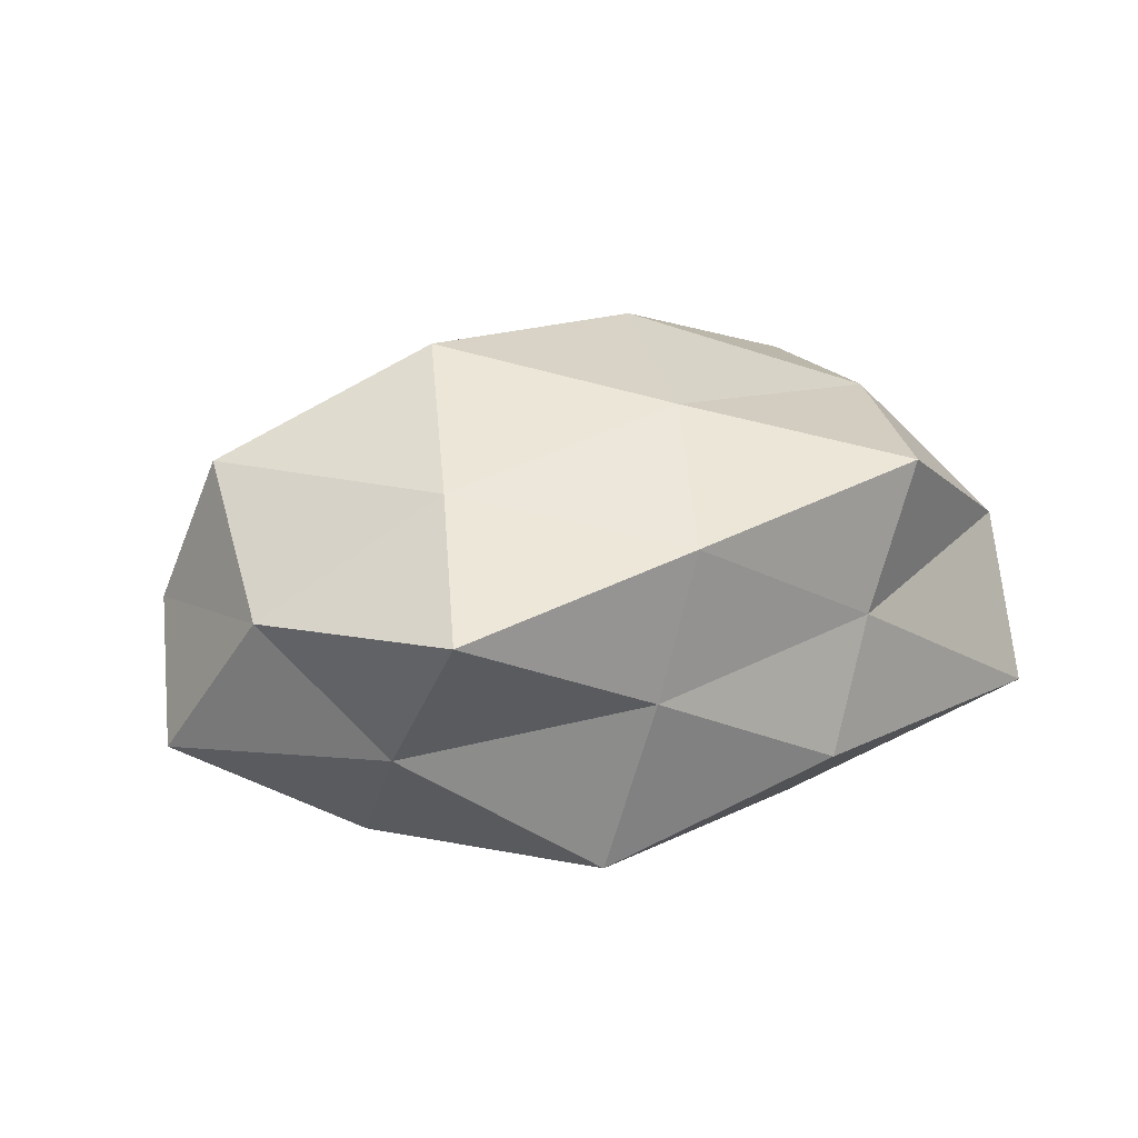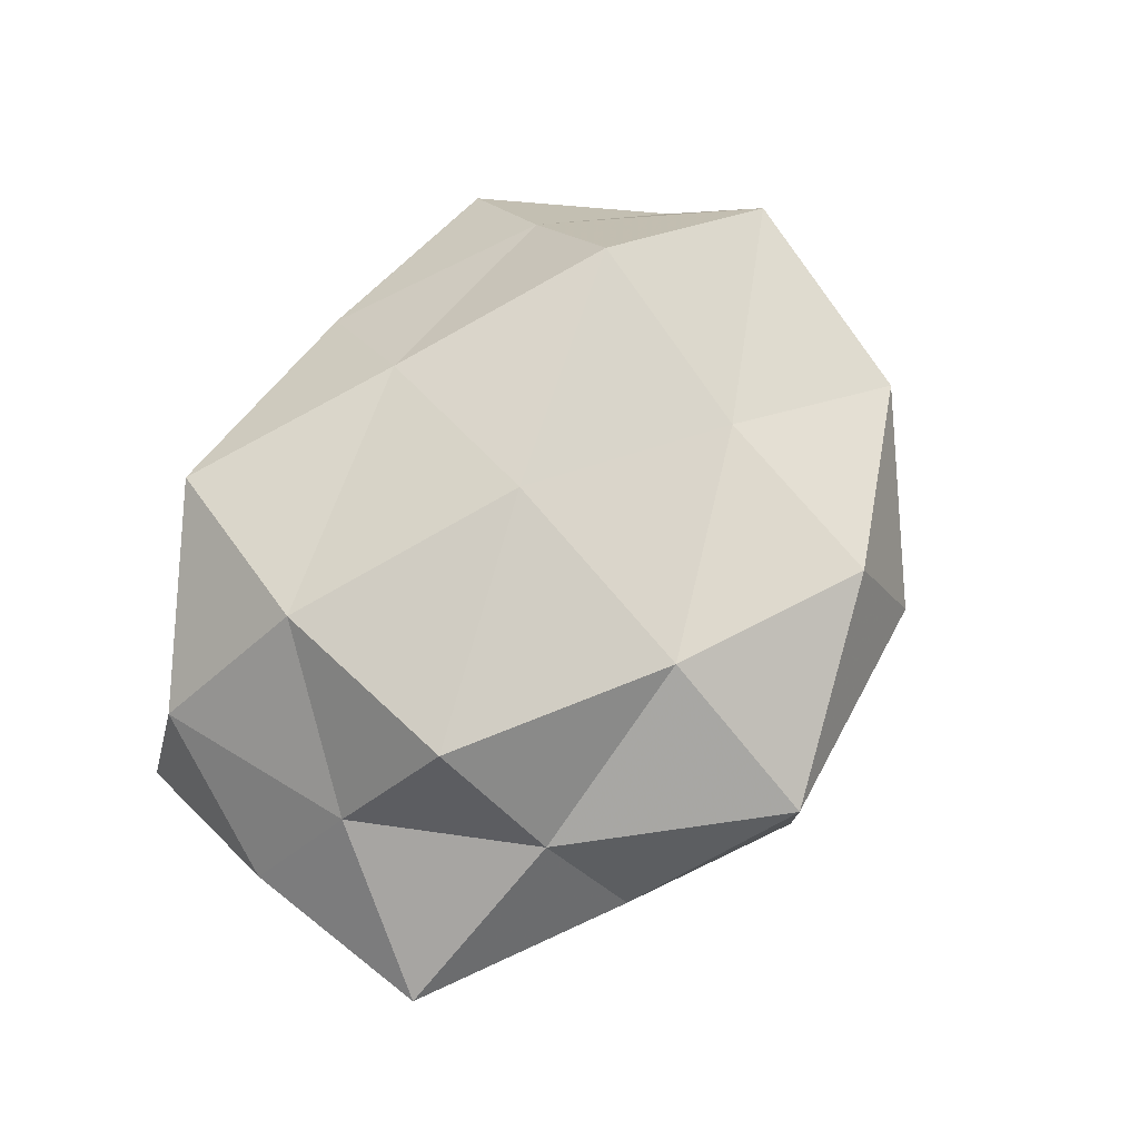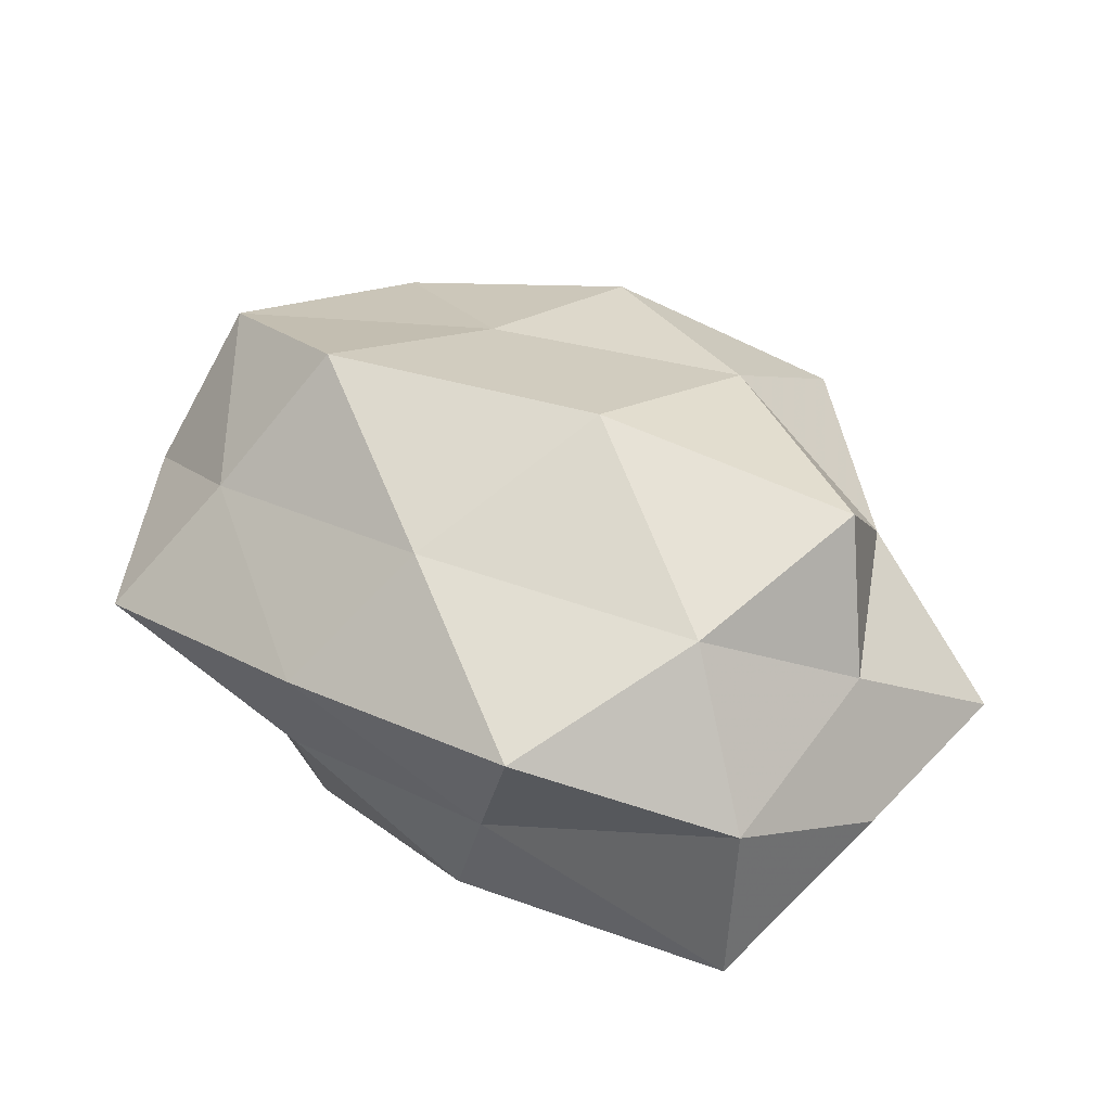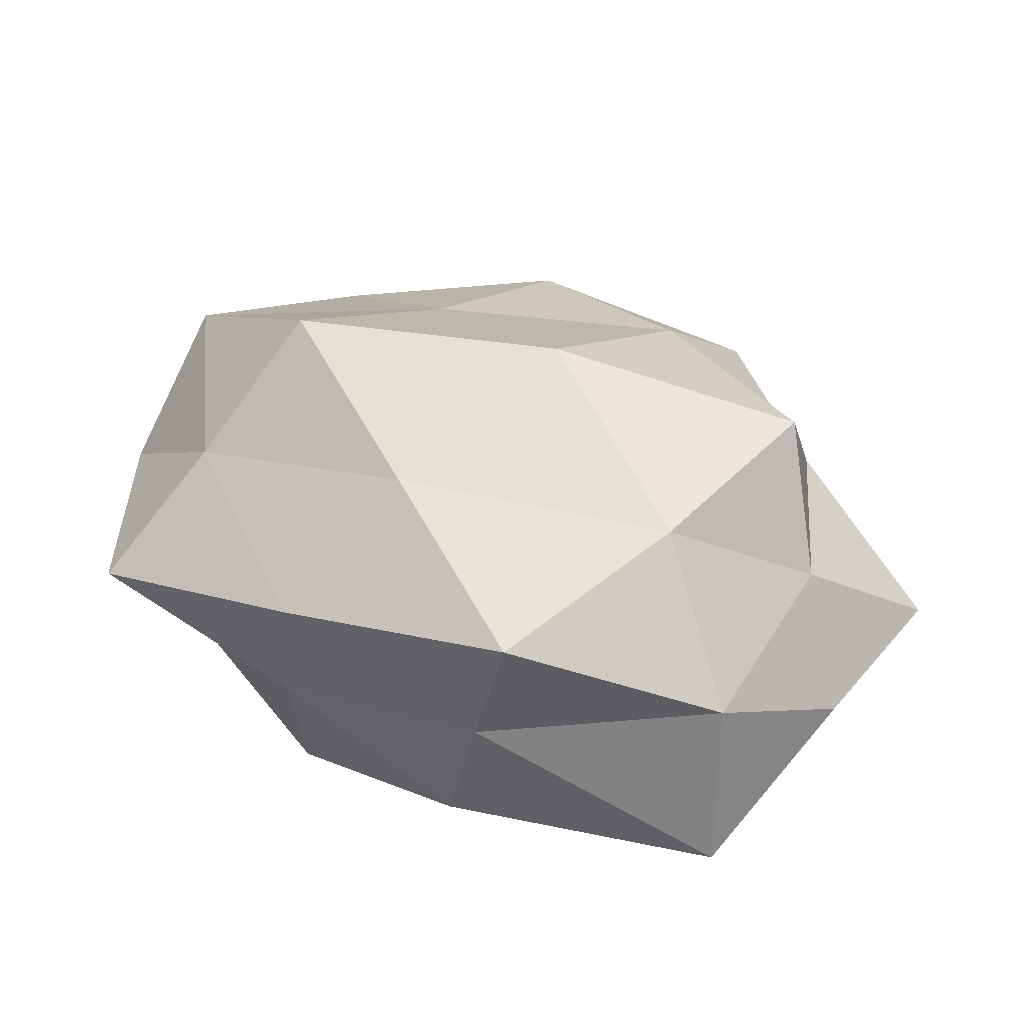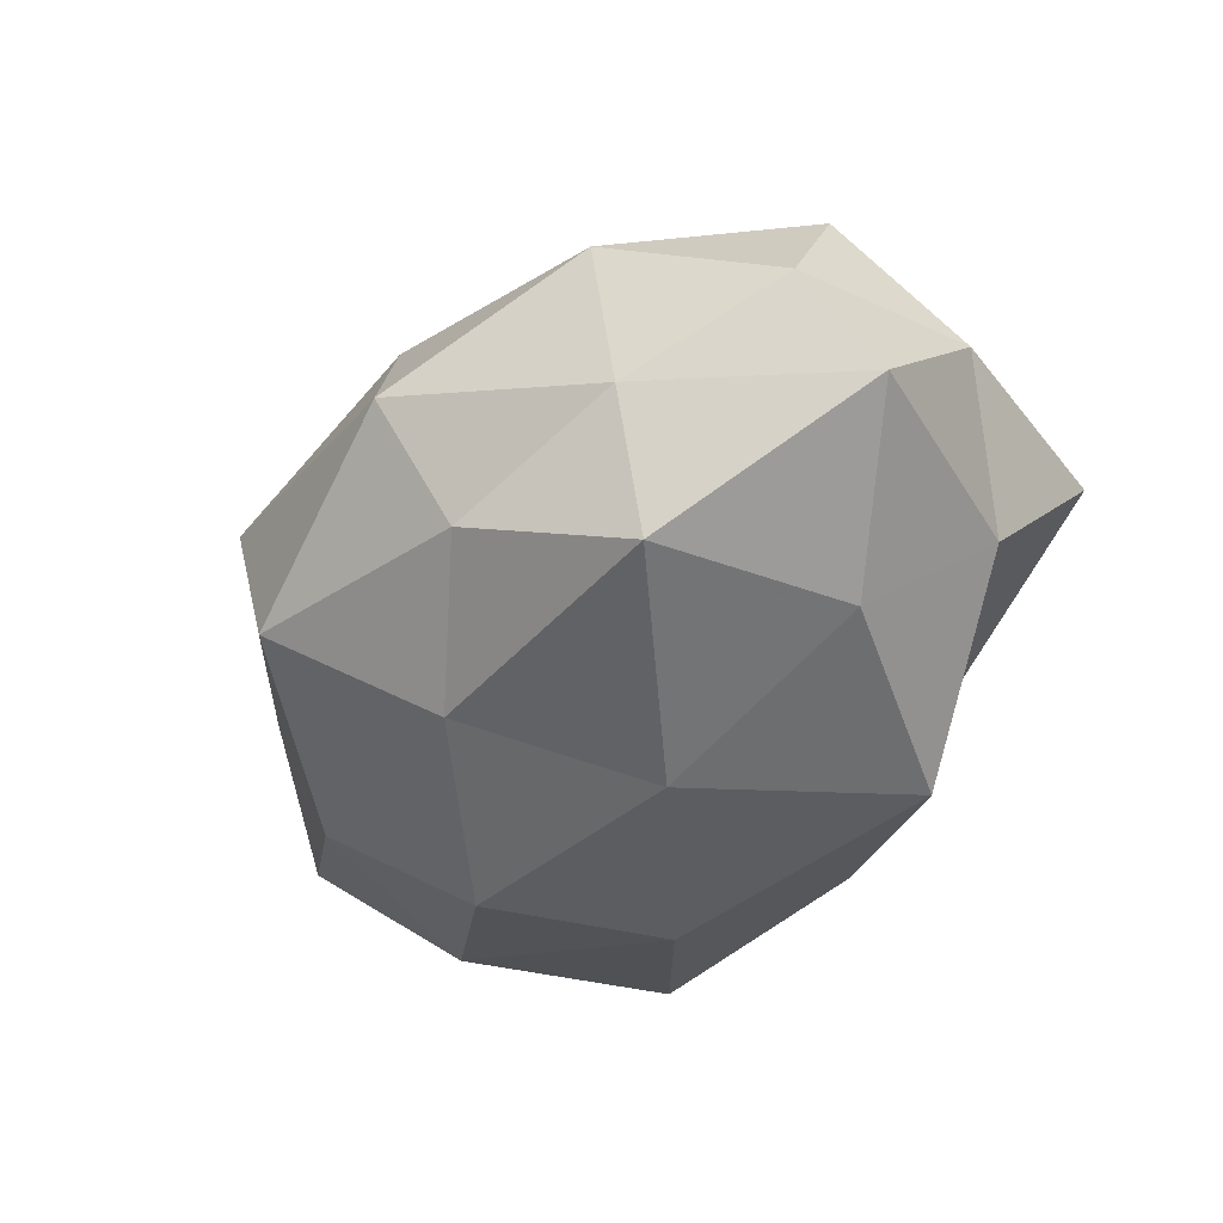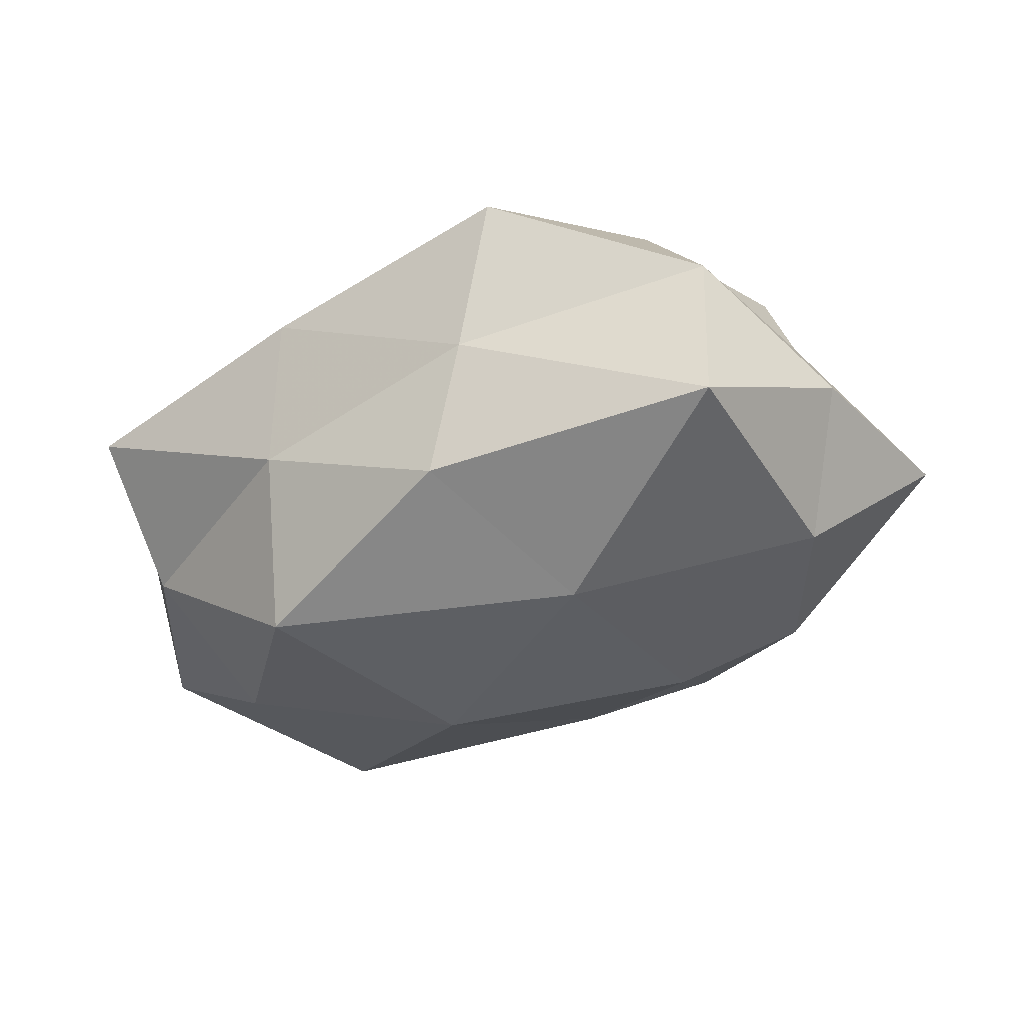
<metadata>
{"format":"obj","ext":"obj","renderer":"f3d","projection":"perspective","resolution":1024,"background":"white","views":[{"elev":11.3,"azim":-32.8,"up":"+Z"},{"elev":63.7,"azim":122.2,"up":"+Z"},{"elev":49.1,"azim":34.5,"up":"+Z"},{"elev":40.3,"azim":28.8,"up":"+Z"},{"elev":-44.9,"azim":-117.5,"up":"+Z"},{"elev":-30.3,"azim":31.4,"up":"+Z"}]}
</metadata>
<code>
v -0.004493 0.0004152 -0.01785
v 0.004273 0.000913 0.01915
v -0.01041 0.00883 0.01302
v -0.02033 -0.004178 -0.01396
v 0.02608 0.0005748 0.006326
v -0.007621 -0.02016 -0.00364
v 0.00564 0.02458 -0.00679
v 0.01176 -0.009006 -0.01525
v -0.01981 0.01017 -0.01467
v 0.02649 0.0003205 -0.01041
v -0.02298 0.01537 0.00623
v -0.02313 -0.01313 -0.006677
v 0.01862 0.01418 -0.009932
v 0.01832 -0.008378 0.01405
v 0.01228 -0.02169 0.01073
v -0.007246 0.02147 0.009332
v 0.008708 0.02595 0.00456
v 0.0006257 0.01344 -0.01336
v 0.01309 0.005223 -0.01659
v -0.01499 -0.00439 0.01847
v -0.02988 -0.007657 0.001975
v 0.01857 0.01847 -0.00162
v 0.00679 -0.02028 -0.009263
v 0.007249 0.01491 0.01313
v -0.01077 0.02416 -0.0002453
v -0.02311 -0.02098 0.002106
v 0.009251 -0.02057 0.0003399
v -0.001186 -0.01304 0.01445
v 0.03064 -0.004122 -0.00143
v -0.03037 0.005315 0.001518
v 0.02575 -0.01431 0.004853
v -0.01005 0.01815 -0.008287
v -0.01894 -0.01274 0.009964
v -0.03237 0.0007555 -0.007577
v -0.005809 -0.02193 0.006532
v 0.02044 0.01312 0.006156
v 0.03216 0.009749 -0.00203
v 0.02685 -0.01688 -0.007291
v -0.02148 0.01288 -0.003851
v -0.009132 -0.01623 -0.01542
v -0.02841 0.00101 0.01109
v 0.02162 0.005921 0.01533
f 4 9 1
f 11 3 16
f 9 18 1
f 13 18 7
f 19 8 1
f 10 8 19
f 10 19 13
f 1 18 19
f 13 19 18
f 3 20 2
f 22 13 7
f 7 17 22
f 3 2 24
f 16 3 24
f 24 17 16
f 11 16 25
f 25 17 7
f 25 16 17
f 26 12 6
f 21 12 26
f 23 27 6
f 14 2 28
f 15 14 28
f 28 2 20
f 5 14 31
f 31 14 15
f 31 15 27
f 29 5 31
f 7 18 32
f 9 32 18
f 32 25 7
f 21 26 33
f 20 33 28
f 34 9 4
f 34 4 12
f 34 12 21
f 30 34 21
f 6 35 26
f 27 35 6
f 27 15 35
f 28 35 15
f 33 26 35
f 33 35 28
f 36 22 17
f 36 17 24
f 10 13 37
f 37 13 22
f 29 37 5
f 29 10 37
f 37 36 5
f 37 22 36
f 38 8 10
f 38 23 8
f 38 27 23
f 29 38 10
f 31 27 38
f 29 31 38
f 11 25 39
f 30 11 39
f 39 32 9
f 39 25 32
f 39 9 34
f 30 39 34
f 1 40 4
f 8 40 1
f 12 4 40
f 12 40 6
f 6 40 23
f 8 23 40
f 41 3 11
f 41 20 3
f 30 41 11
f 30 21 41
f 41 33 20
f 21 33 41
f 14 42 2
f 5 42 14
f 24 2 42
f 5 36 42
f 42 36 24

</code>
